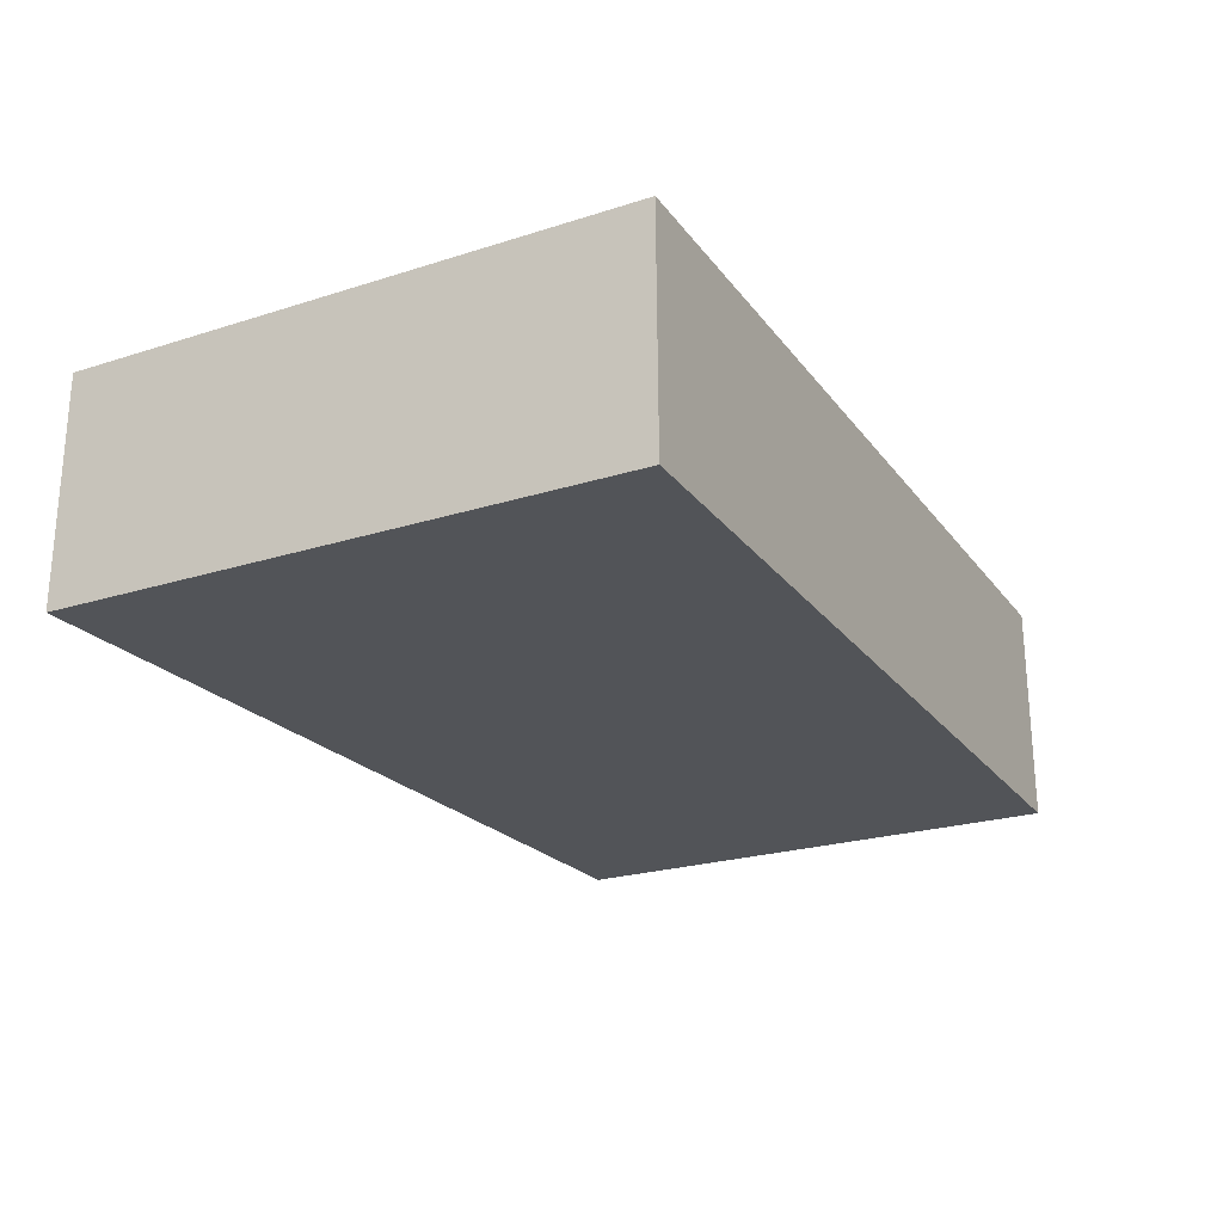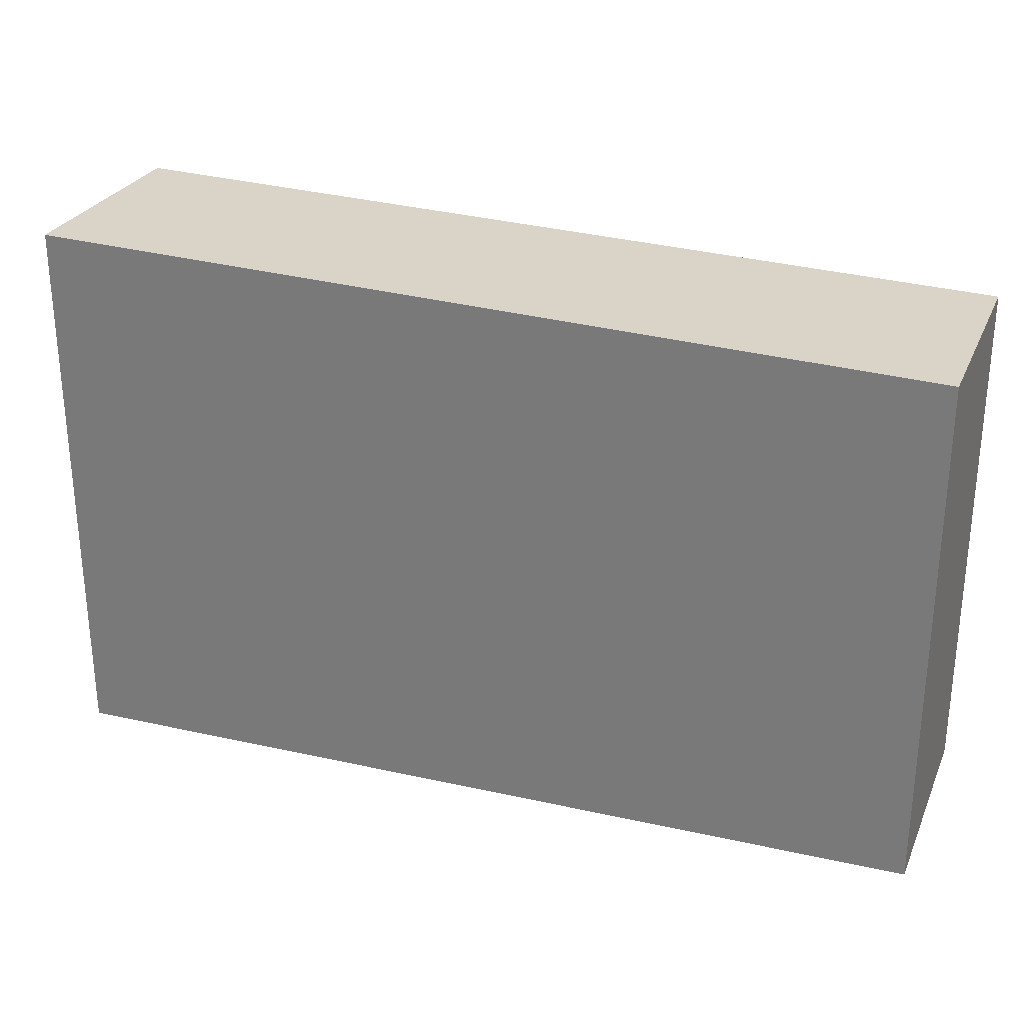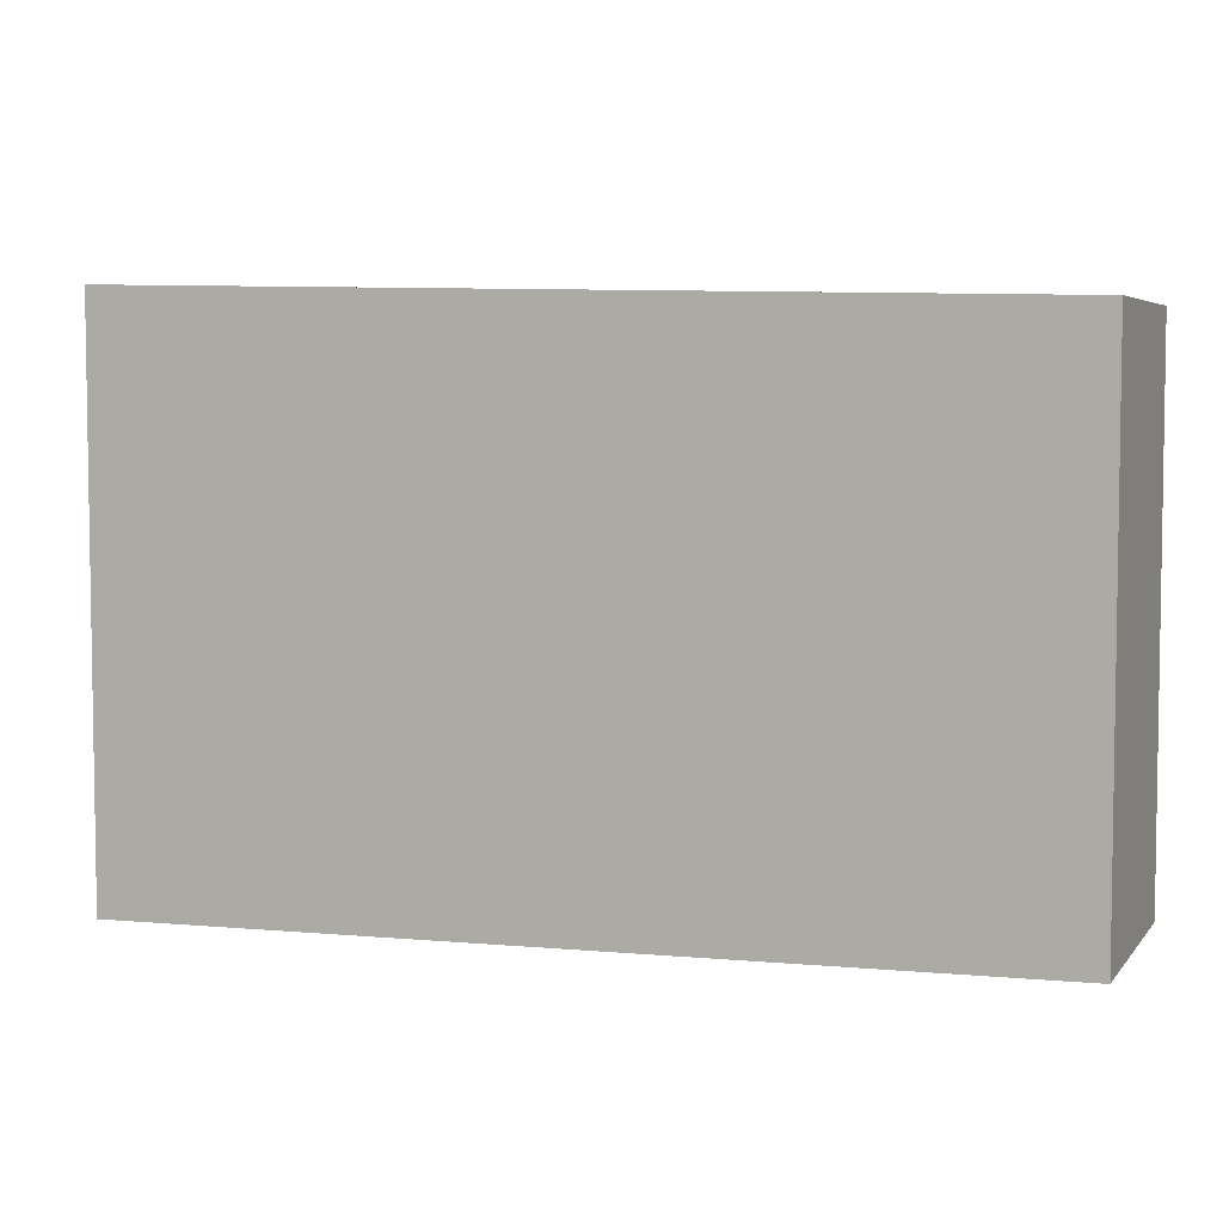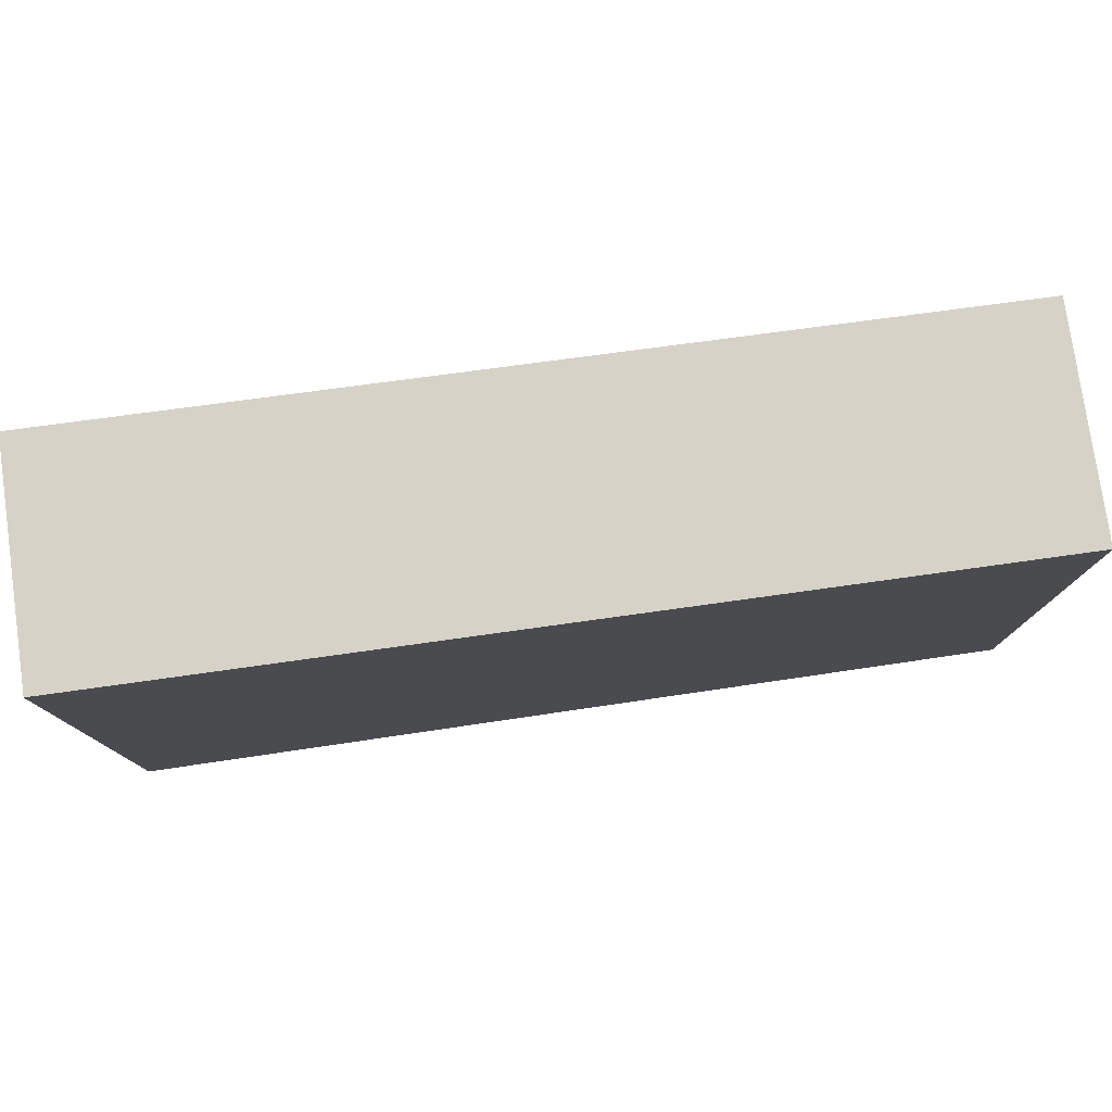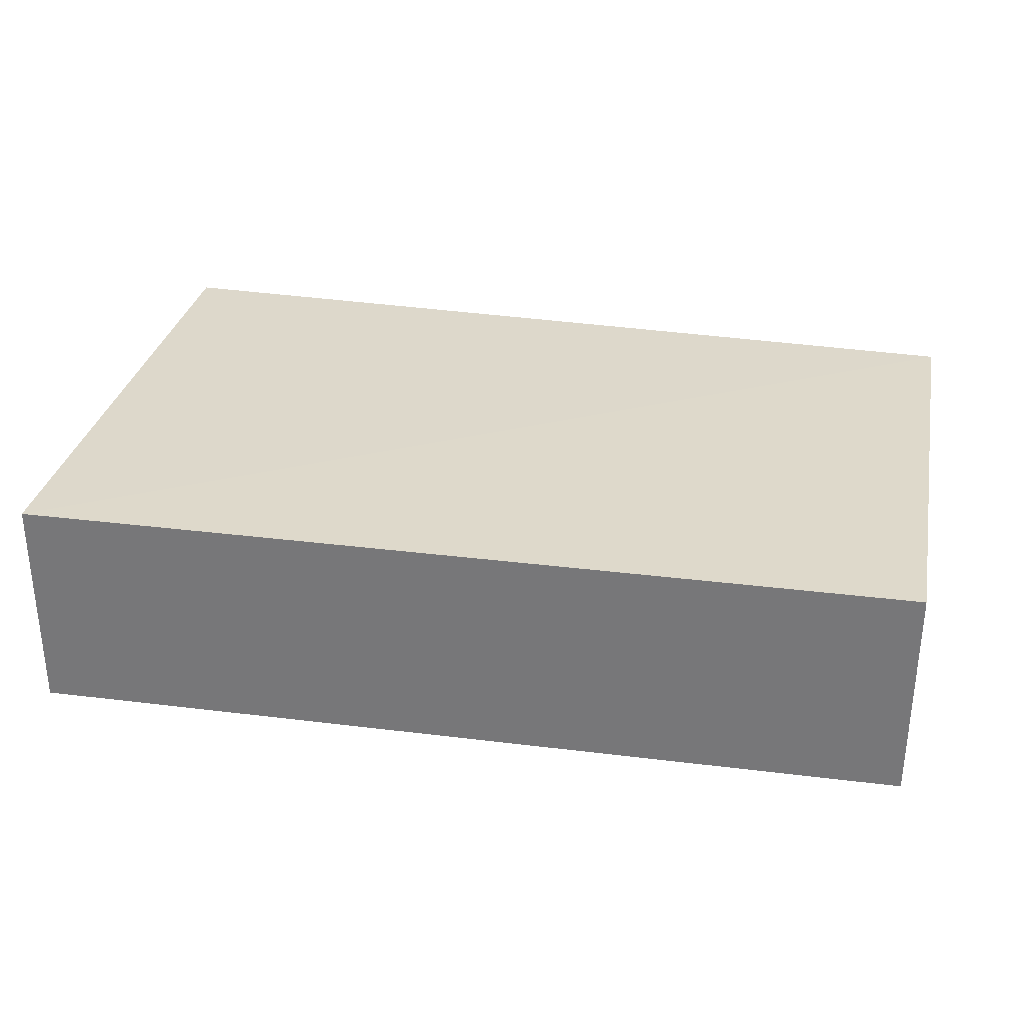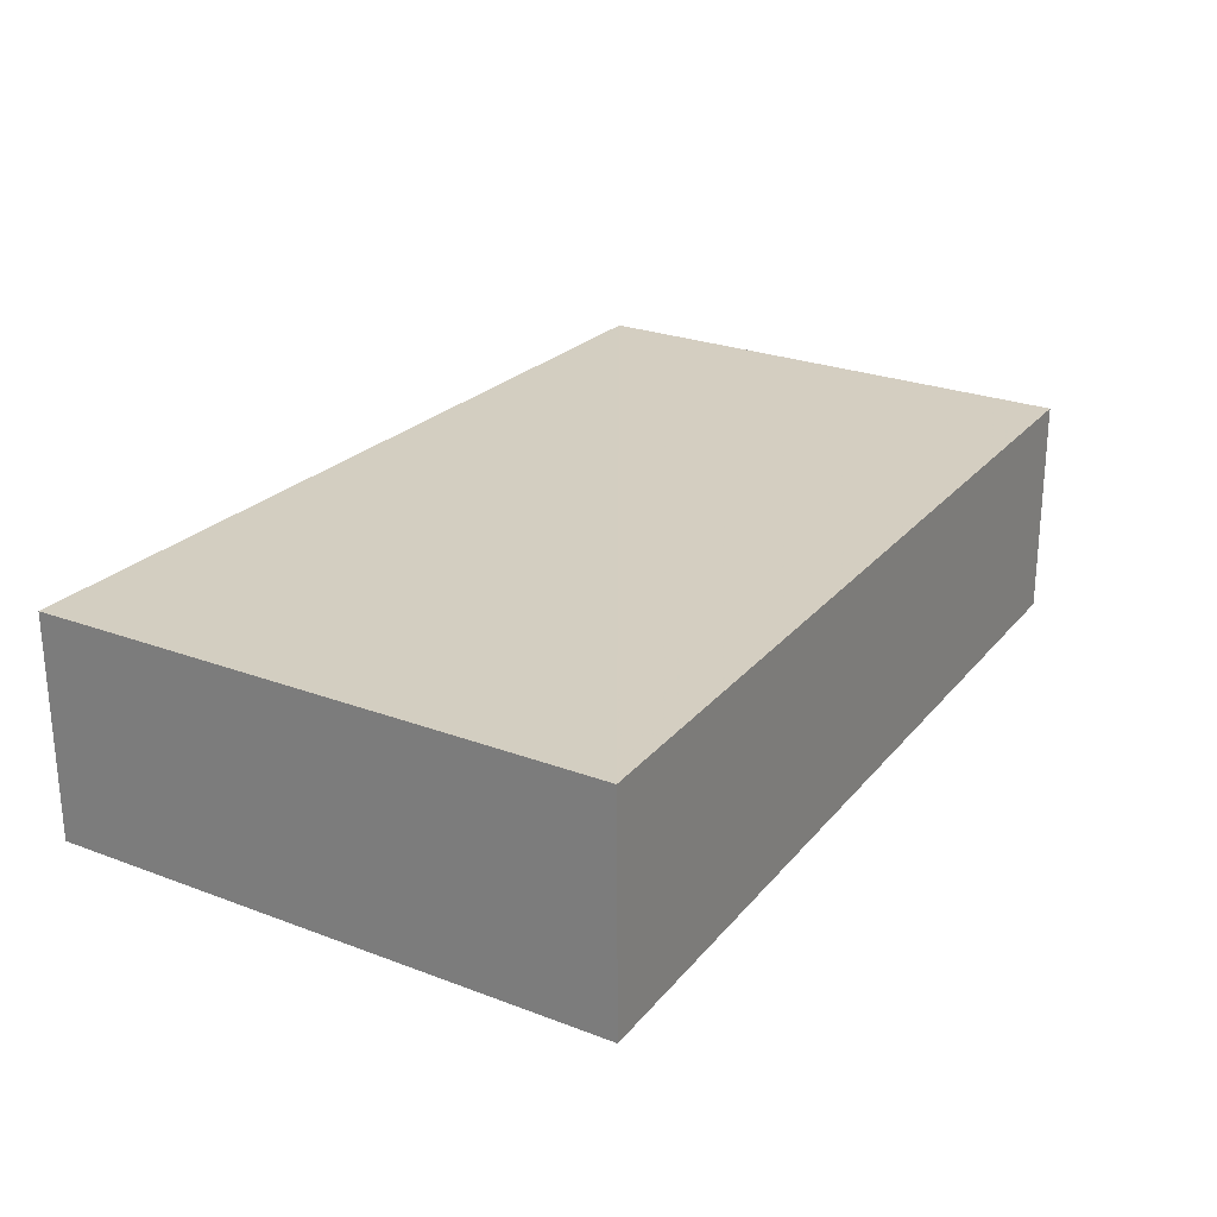
<metadata>
{"format":"obj","ext":"obj","renderer":"f3d","projection":"perspective","resolution":1024,"background":"white","views":[{"elev":-23.0,"azim":118.4,"up":"+Z"},{"elev":28.0,"azim":-159.5,"up":"+Y"},{"elev":5.3,"azim":-159.0,"up":"+Y"},{"elev":78.4,"azim":171.9,"up":"+Y"},{"elev":31.5,"azim":-168.7,"up":"+Z"},{"elev":25.3,"azim":121.3,"up":"+Z"}]}
</metadata>
<code>
v -0.01878 0.009965 -0.006323
v -0.01877 -0.009972 -0.00638
v -0.01878 0.01001 -0.0143
v -0.05076 0.009265 -0.0143
v -0.05078 -0.009216 -0.006331
v -0.01877 -0.01001 -0.0143
v -0.05076 0.009224 -0.0064
v -0.05078 -0.009265 -0.0143
v -0.04091 -0.009459 -0.006434
f 5 2 1
f 6 4 3
f 6 1 2
f 6 3 1
f 7 1 3
f 7 3 4
f 7 5 1
f 8 4 6
f 8 7 4
f 8 5 7
f 9 8 6
f 9 6 2
f 9 2 5
f 9 5 8

</code>
